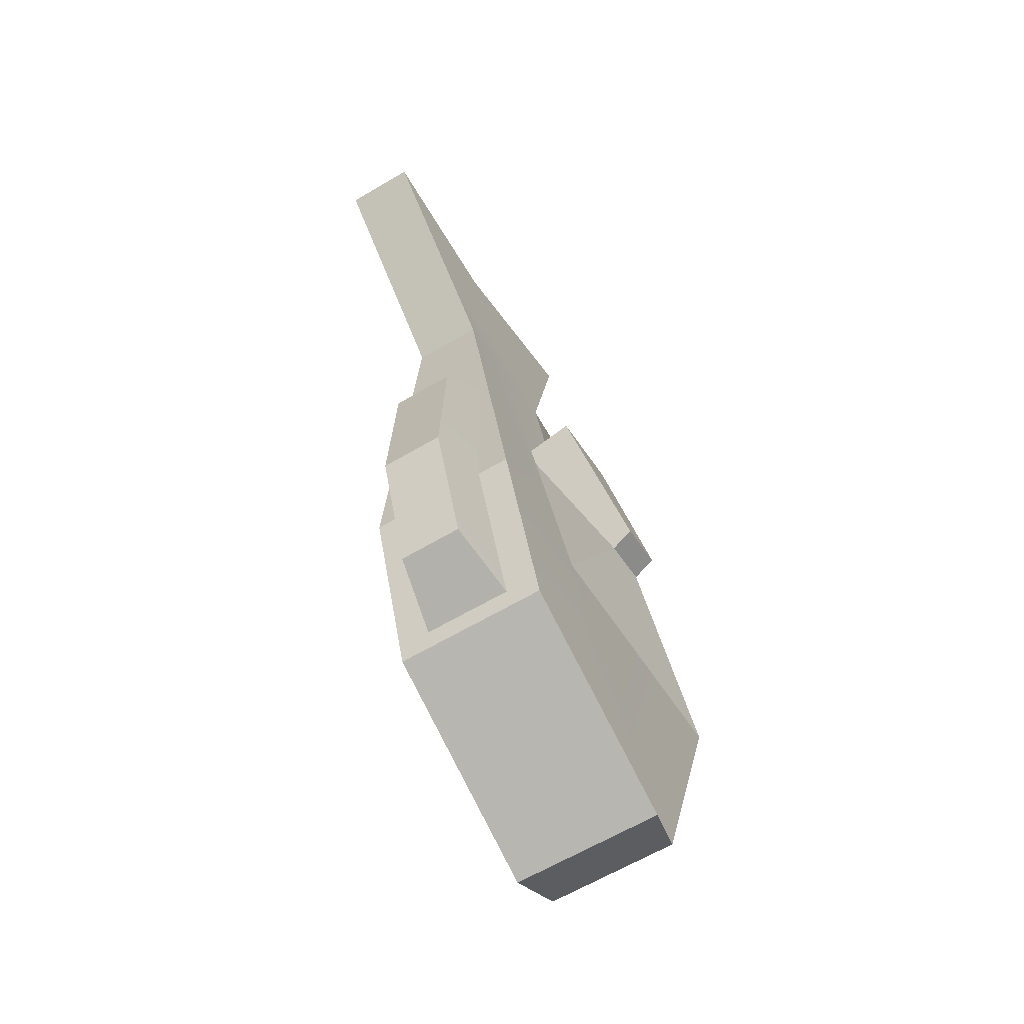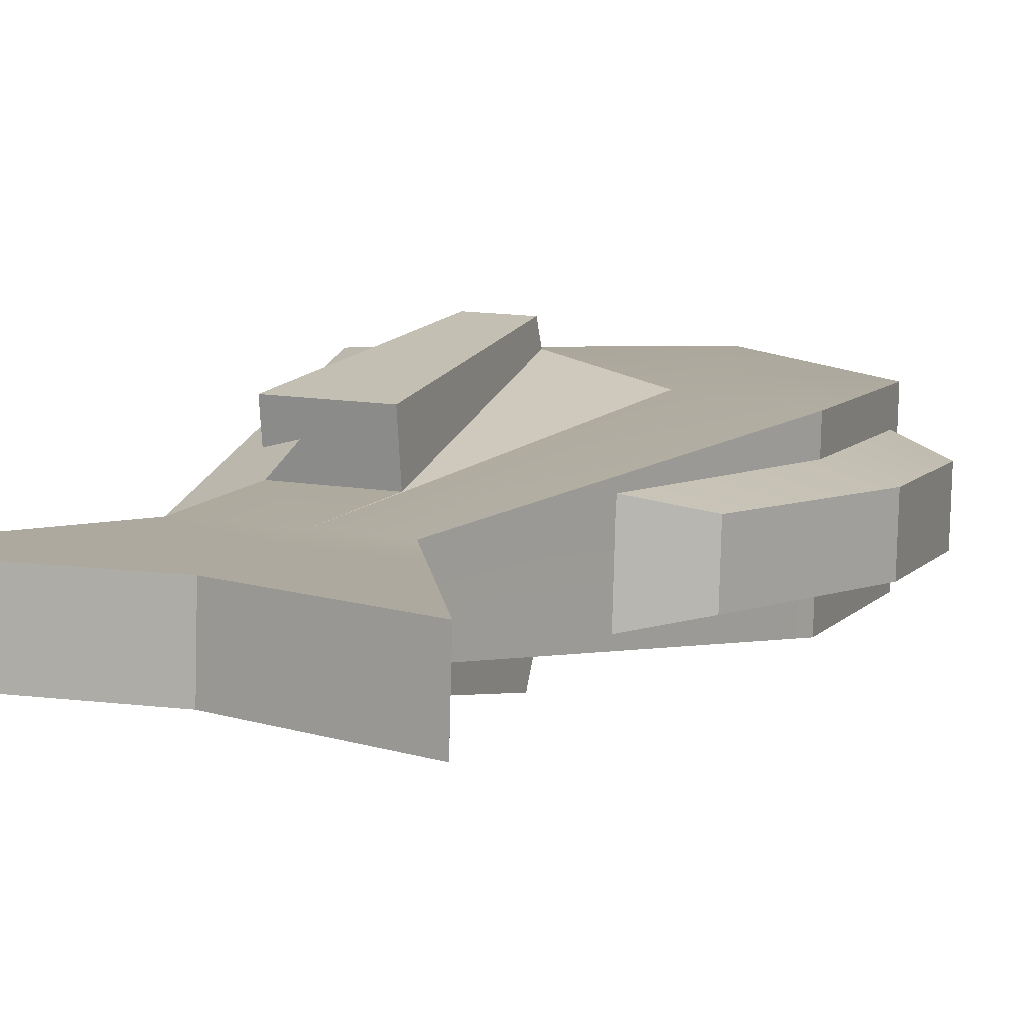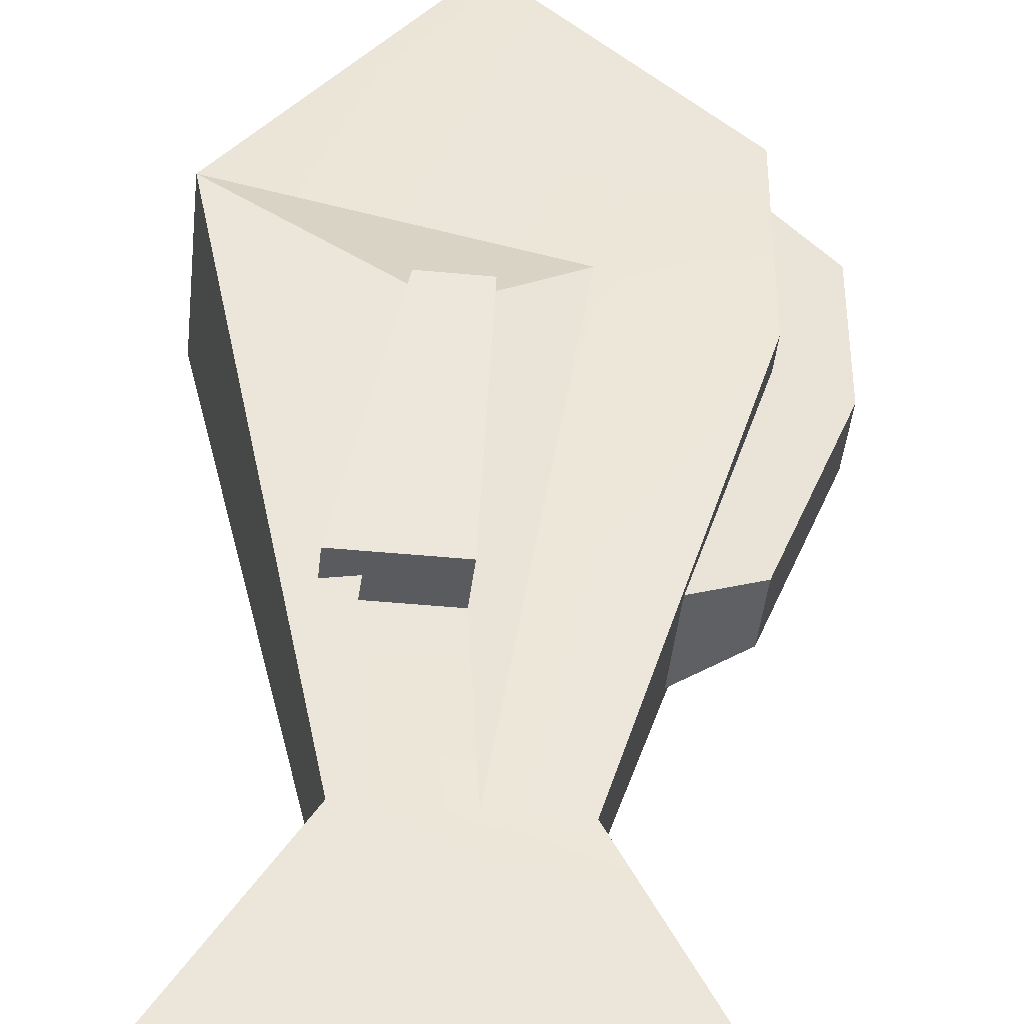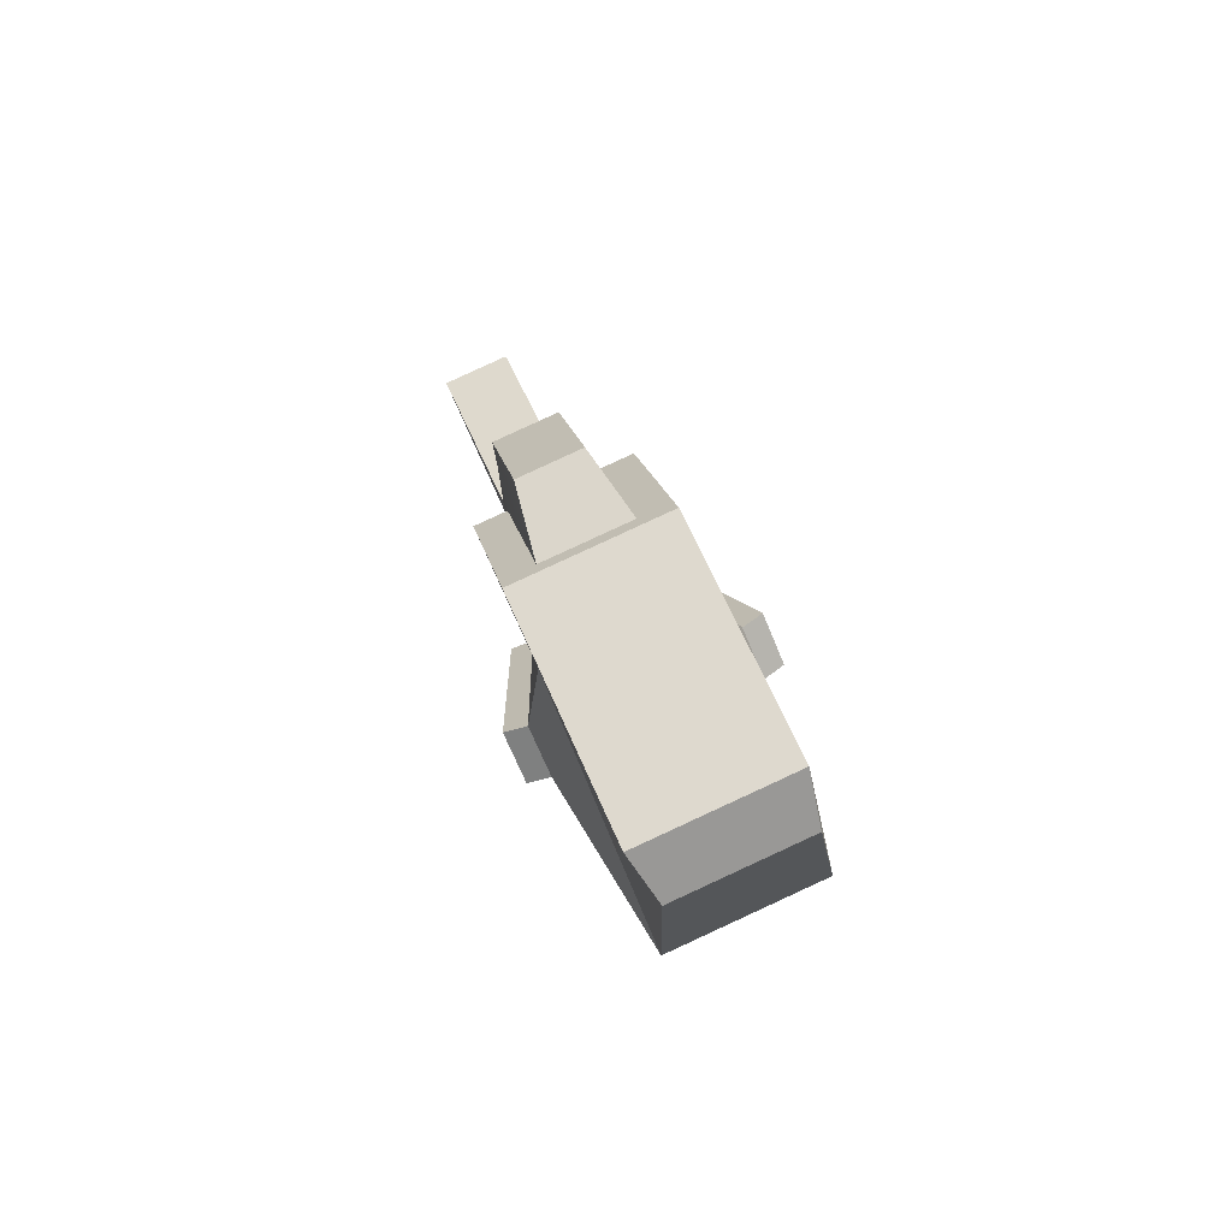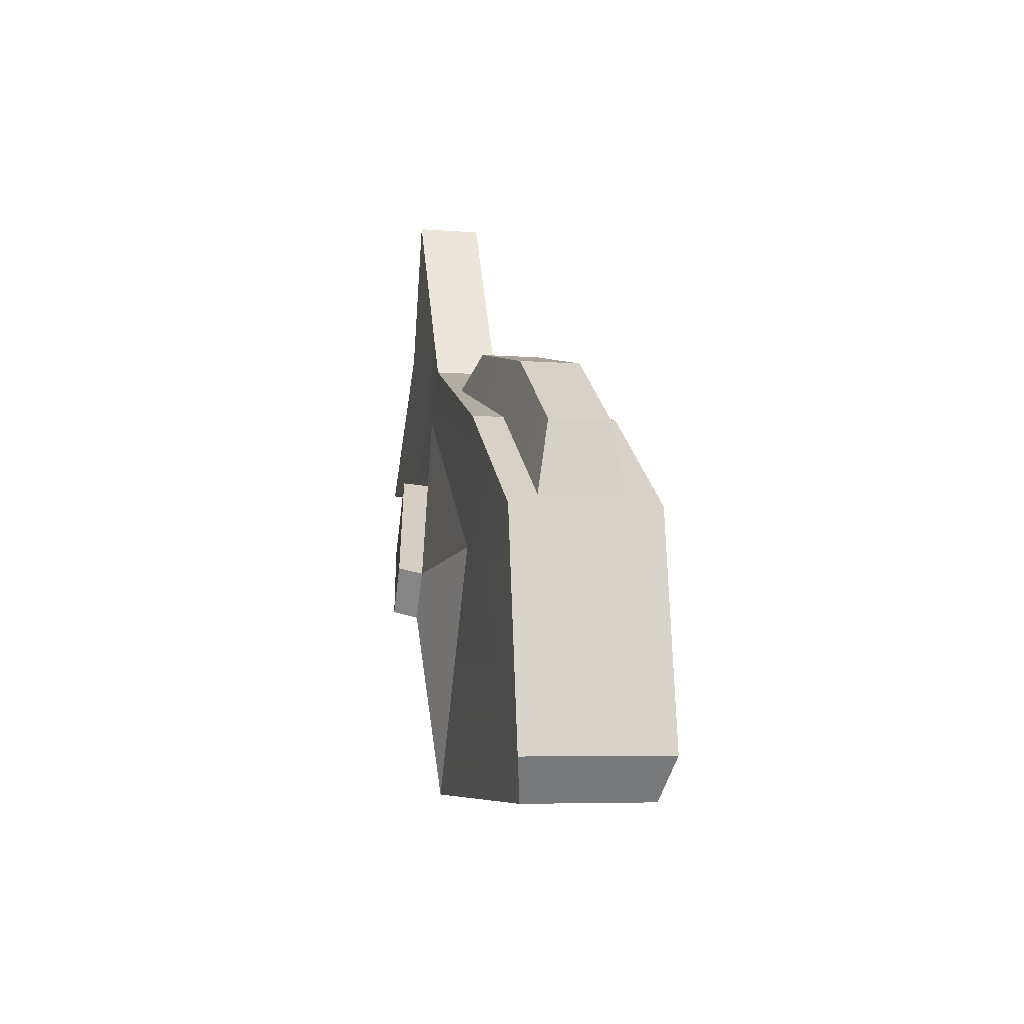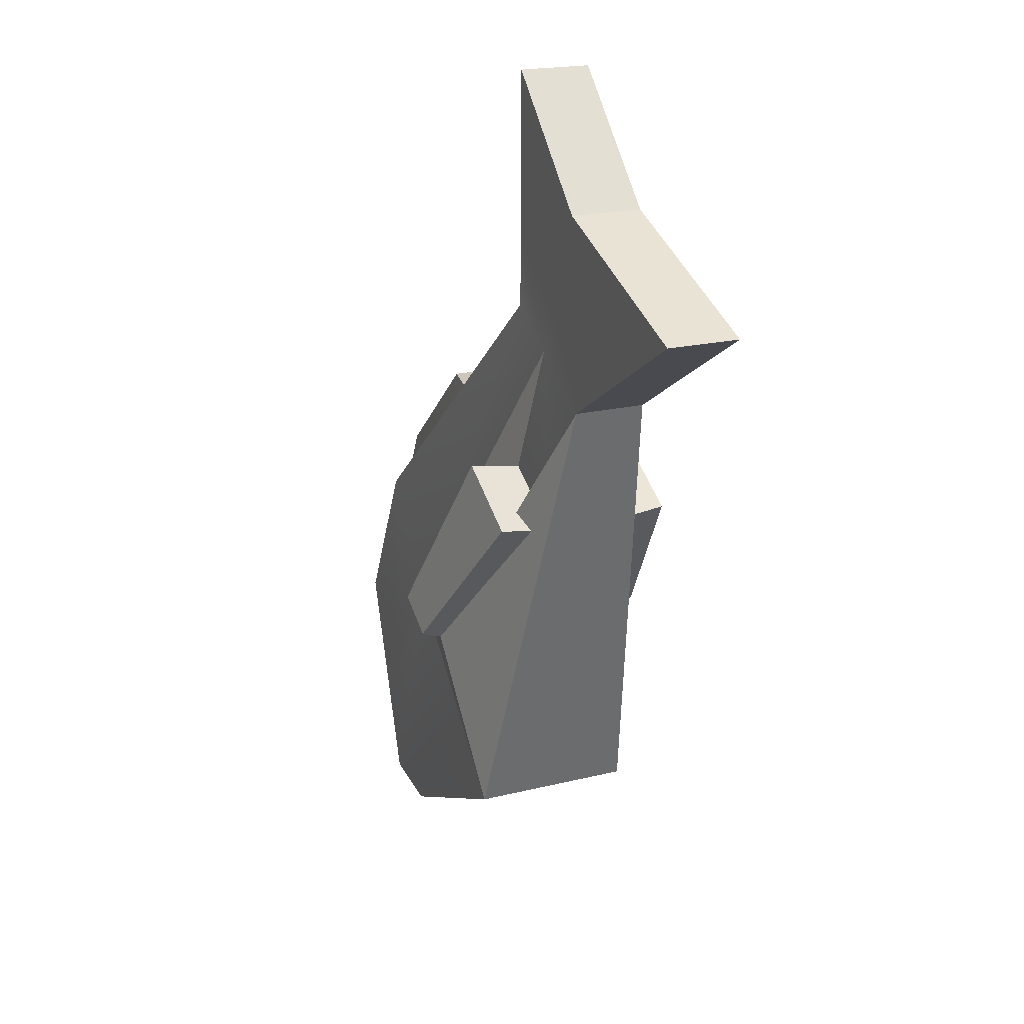
<metadata>
{"format":"obj","ext":"obj","renderer":"f3d","projection":"perspective","resolution":1024,"background":"white","views":[{"elev":-42.6,"azim":-67.2,"up":"+Y"},{"elev":-3.4,"azim":-159.3,"up":"+Z"},{"elev":34.3,"azim":179.0,"up":"+Z"},{"elev":-68.6,"azim":-73.6,"up":"+Y"},{"elev":-63.0,"azim":-103.1,"up":"+Y"},{"elev":51.2,"azim":64.1,"up":"+Y"}]}
</metadata>
<code>
v -0.2348 0.3493 0.01725
v -0.2285 0.3372 -0.04471
v -0.232 0.1988 -0.01805
v -0.2383 0.2109 0.04391
v 0.2289 0.2071 -0.02576
v 0.2121 0.2391 0.138
v 0.04246 -0.004934 0.151
v 0.05588 -0.03048 0.02018
v -0.01478 -0.007496 0.1558
v -0.1862 0.1537 0.1068
v -0.1708 0.1243 -0.04356
v 0.000642 -0.03685 0.00551
v 0.02075 0.876 -0.1293
v -0.145 0.9246 -0.1558
v -0.1523 0.9386 -0.08438
v 0.01342 0.89 -0.05788
v 0.2121 0.2391 0.138
v -0.01478 -0.007496 0.1558
v 0.04246 -0.004934 0.151
v -0.05825 0.2924 0.09283
v -0.07499 0.1293 0.1229
v -0.1232 0.1296 0.1179
v -0.1862 0.1537 0.1068
v -0.1219 0.1793 0.1084
v -0.1814 0.3461 0.06969
v -0.07373 0.1791 0.1134
v -0.04629 0.7273 -0.03224
v 0.02377 0.727 -0.02498
v -0.07606 0.7866 -0.04687
v 0.02087 0.7727 -0.03421
v 0.1147 0.7265 -0.01555
v 0.1474 0.7803 -0.0227
v 0.124 0.5667 0.01661
v 0.02972 0.5672 0.006833
v 0.04246 -0.004934 0.151
v -0.01478 -0.007496 0.1558
v 0.000642 -0.03685 0.00551
v 0.05588 -0.03048 0.02018
v -0.04282 0.263 -0.05751
v 0.2289 0.2071 -0.02576
v 0.05588 -0.03048 0.02018
v 0.000642 -0.03685 0.00551
v -0.0583 0.1497 -0.03697
v -0.05956 0.09997 -0.02739
v -0.1708 0.1243 -0.04356
v -0.1078 0.1002 -0.03239
v -0.166 0.3168 -0.08065
v -0.1065 0.1499 -0.04197
v 0.03111 0.713 -0.09644
v -0.03895 0.7134 -0.1037
v 0.0282 0.7588 -0.1057
v -0.06872 0.7727 -0.1183
v 0.1547 0.7663 -0.09417
v 0.1221 0.7125 -0.08701
v 0.03705 0.5532 -0.06463
v 0.1314 0.5527 -0.05485
v 0.2383 0.9042 -0.1125
v 0.02075 0.876 -0.1293
v 0.01342 0.89 -0.05788
v 0.231 0.9182 -0.04105
v -0.2348 0.3493 0.01725
v -0.1644 0.5182 -0.008518
v -0.1581 0.5061 -0.07048
v -0.2285 0.3372 -0.04471
v 0.2289 0.2071 -0.02576
v 0.1221 0.7125 -0.08701
v 0.1147 0.7265 -0.01555
v 0.2121 0.2391 0.138
v 0.06354 0.3804 0.1428
v 0.1187 0.5888 0.06934
v 0.02437 0.5893 0.05956
v 0.00876 0.3807 0.1372
v 0.0349 0.331 -0.1175
v 0.04298 0.5539 -0.1218
v 0.1373 0.5534 -0.112
v 0.08967 0.3307 -0.1118
v 0.02087 0.7727 -0.03421
v -0.1523 0.9386 -0.08438
v -0.07606 0.7866 -0.04687
v 0.01342 0.89 -0.05788
v 0.1474 0.7803 -0.0227
v 0.231 0.9182 -0.04105
v -0.07606 0.7866 -0.04687
v -0.1523 0.9386 -0.08438
v -0.145 0.9246 -0.1558
v -0.06872 0.7727 -0.1183
v -0.06872 0.7727 -0.1183
v -0.145 0.9246 -0.1558
v 0.02075 0.876 -0.1293
v 0.0282 0.7588 -0.1057
v 0.2383 0.9042 -0.1125
v 0.1547 0.7663 -0.09417
v 0.1547 0.7663 -0.09417
v 0.2383 0.9042 -0.1125
v 0.231 0.9182 -0.04105
v 0.1474 0.7803 -0.0227
v -0.1219 0.1793 0.1084
v -0.1232 0.1296 0.1179
v -0.07499 0.1293 0.1229
v -0.07373 0.1791 0.1134
v -0.0583 0.1497 -0.03697
v -0.05956 0.09997 -0.02739
v -0.1078 0.1002 -0.03239
v -0.1065 0.1499 -0.04197
v -0.1814 0.3461 0.06969
v -0.1781 0.3399 0.03767
v -0.1825 0.1669 0.07101
v -0.1862 0.1537 0.1068
v -0.1736 0.15 -0.01529
v -0.1708 0.1243 -0.04356
v -0.1692 0.323 -0.04863
v -0.166 0.3168 -0.08065
v -0.166 0.3168 -0.08065
v -0.1692 0.323 -0.04863
v -0.09775 0.5345 -0.08258
v -0.03895 0.7134 -0.1037
v -0.1066 0.5513 0.003717
v -0.04629 0.7273 -0.03224
v -0.1781 0.3399 0.03767
v -0.1814 0.3461 0.06969
v -0.1781 0.3399 0.03767
v -0.2383 0.2109 0.04391
v -0.1825 0.1669 0.07101
v -0.2348 0.3493 0.01725
v -0.1066 0.5513 0.003717
v -0.1644 0.5182 -0.008518
v -0.1825 0.1669 0.07101
v -0.2383 0.2109 0.04391
v -0.232 0.1988 -0.01805
v -0.1736 0.15 -0.01529
v -0.1736 0.15 -0.01529
v -0.232 0.1988 -0.01805
v -0.2285 0.3372 -0.04471
v -0.1692 0.323 -0.04863
v -0.1581 0.5061 -0.07048
v -0.09775 0.5345 -0.08258
v -0.09775 0.5345 -0.08258
v -0.1581 0.5061 -0.07048
v -0.1644 0.5182 -0.008518
v -0.1066 0.5513 0.003717
v 0.2121 0.2391 0.138
v 0.06559 0.3645 0.1222
v 0.01082 0.3648 0.1165
v -0.05825 0.2924 0.09283
v -0.05825 0.2924 0.09283
v 0.01082 0.3648 0.1165
v 0.02972 0.5672 0.006833
v 0.02377 0.727 -0.02498
v 0.1147 0.7265 -0.01555
v 0.124 0.5667 0.01661
v 0.06559 0.3645 0.1222
v 0.2121 0.2391 0.138
v -0.04282 0.263 -0.05751
v 0.03227 0.324 -0.09244
v 0.08704 0.3237 -0.08677
v 0.2289 0.2071 -0.02576
v 0.2289 0.2071 -0.02576
v 0.08704 0.3237 -0.08677
v 0.1314 0.5527 -0.05485
v 0.1221 0.7125 -0.08701
v 0.03111 0.713 -0.09644
v 0.03705 0.5532 -0.06463
v 0.03227 0.324 -0.09244
v -0.04282 0.263 -0.05751
v 0.06559 0.3645 0.1222
v 0.06354 0.3804 0.1428
v 0.00876 0.3807 0.1372
v 0.01082 0.3648 0.1165
v 0.01082 0.3648 0.1165
v 0.00876 0.3807 0.1372
v 0.02437 0.5893 0.05956
v 0.02972 0.5672 0.006833
v 0.02972 0.5672 0.006833
v 0.02437 0.5893 0.05956
v 0.1187 0.5888 0.06934
v 0.124 0.5667 0.01661
v 0.124 0.5667 0.01661
v 0.1187 0.5888 0.06934
v 0.06354 0.3804 0.1428
v 0.06559 0.3645 0.1222
v 0.03227 0.324 -0.09244
v 0.0349 0.331 -0.1175
v 0.08967 0.3307 -0.1118
v 0.08704 0.3237 -0.08677
v 0.08704 0.3237 -0.08677
v 0.08967 0.3307 -0.1118
v 0.1373 0.5534 -0.112
v 0.1314 0.5527 -0.05485
v 0.1314 0.5527 -0.05485
v 0.1373 0.5534 -0.112
v 0.04298 0.5539 -0.1218
v 0.03705 0.5532 -0.06463
v 0.03705 0.5532 -0.06463
v 0.04298 0.5539 -0.1218
v 0.0349 0.331 -0.1175
v 0.03227 0.324 -0.09244
v -0.04629 0.7273 -0.03224
v -0.07606 0.7866 -0.04687
v -0.06872 0.7727 -0.1183
v -0.03895 0.7134 -0.1037
v 0.1221 0.7125 -0.08701
v 0.1547 0.7663 -0.09417
v 0.1474 0.7803 -0.0227
v 0.1147 0.7265 -0.01555
f 2 3 1
f 3 4 1
f 6 7 5
f 7 8 5
f 10 11 9
f 11 12 9
f 14 15 13
f 15 16 13
f 18 19 17
f 20 18 17
f 21 18 20
f 21 22 18
f 22 23 18
f 22 24 23
f 24 25 23
f 24 26 25
f 26 21 20
f 26 20 25
f 27 25 20
f 28 27 20
f 29 27 28
f 30 29 28
f 30 28 31
f 32 30 31
f 33 31 28
f 34 33 28
f 36 37 35
f 37 38 35
f 40 41 39
f 41 42 39
f 43 39 42
f 44 43 42
f 44 42 45
f 46 44 45
f 46 45 47
f 43 48 39
f 48 46 47
f 48 47 39
f 49 39 47
f 50 49 47
f 51 49 50
f 52 51 50
f 51 53 49
f 53 54 49
f 55 49 54
f 56 55 54
f 58 59 57
f 59 60 57
f 62 63 61
f 63 64 61
f 66 67 65
f 67 68 65
f 70 71 69
f 71 72 69
f 74 75 73
f 75 76 73
f 78 79 77
f 80 78 77
f 80 77 81
f 82 80 81
f 84 85 83
f 85 86 83
f 88 89 87
f 89 90 87
f 89 91 90
f 91 92 90
f 94 95 93
f 95 96 93
f 98 99 97
f 99 100 97
f 102 103 101
f 103 104 101
f 106 107 105
f 107 108 105
f 107 109 108
f 109 110 108
f 109 111 110
f 111 112 110
f 114 115 113
f 115 116 113
f 115 117 116
f 117 118 116
f 117 119 118
f 119 120 118
f 122 123 121
f 124 122 121
f 124 121 125
f 126 124 125
f 128 129 127
f 129 130 127
f 132 133 131
f 133 134 131
f 133 135 134
f 135 136 134
f 138 139 137
f 139 140 137
f 142 143 141
f 143 144 141
f 146 147 145
f 147 148 145
f 150 151 149
f 151 152 149
f 154 155 153
f 155 156 153
f 158 159 157
f 159 160 157
f 162 163 161
f 163 164 161
f 166 167 165
f 167 168 165
f 170 171 169
f 171 172 169
f 174 175 173
f 175 176 173
f 178 179 177
f 179 180 177
f 182 183 181
f 183 184 181
f 186 187 185
f 187 188 185
f 190 191 189
f 191 192 189
f 194 195 193
f 195 196 193
f 198 199 197
f 199 200 197
f 202 203 201
f 203 204 201

</code>
